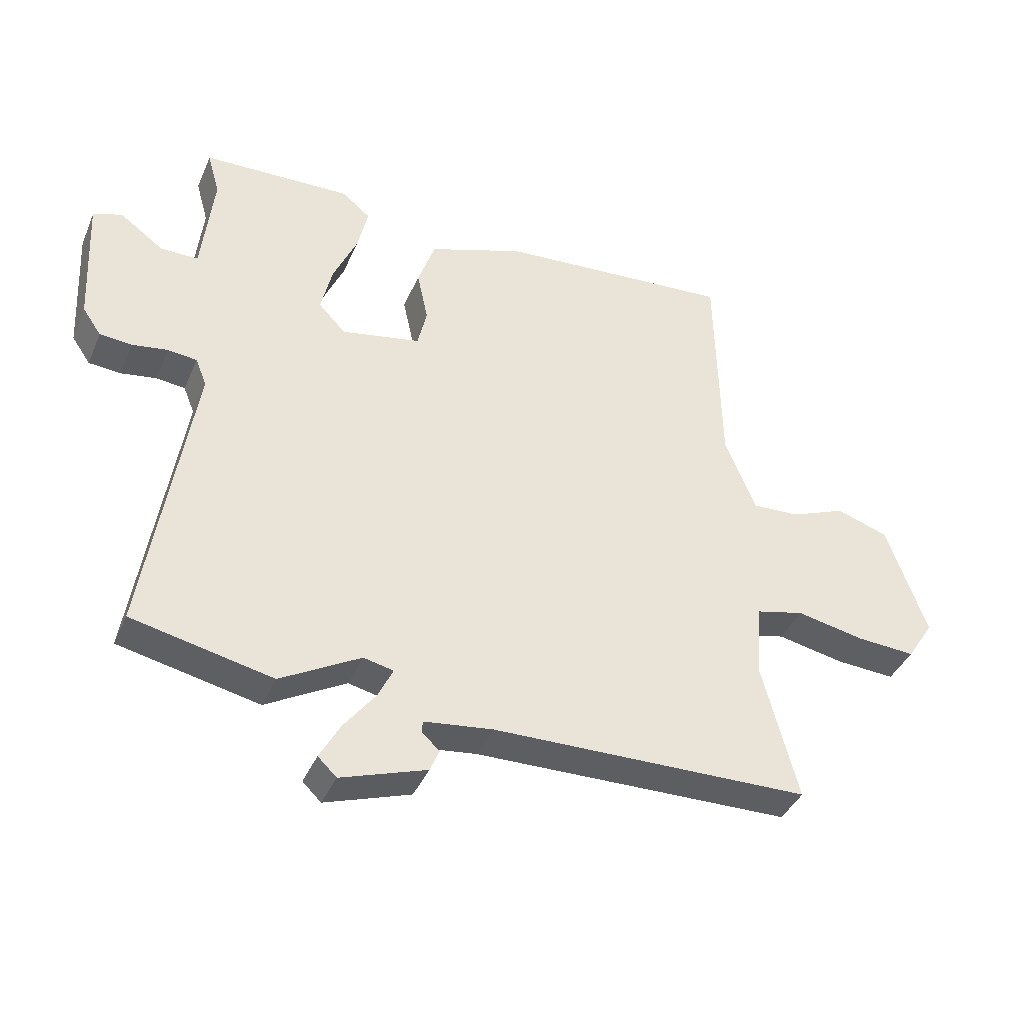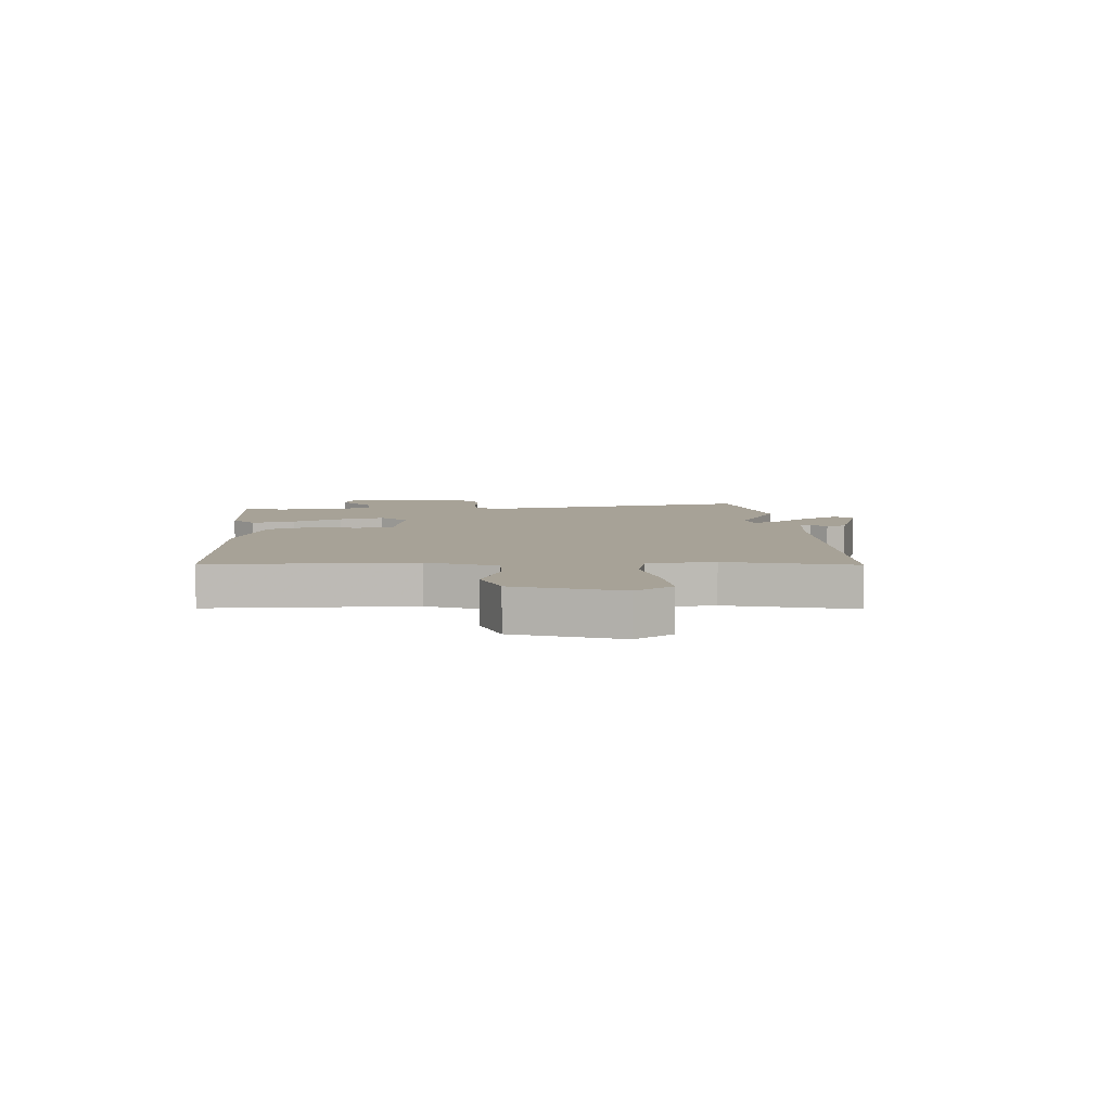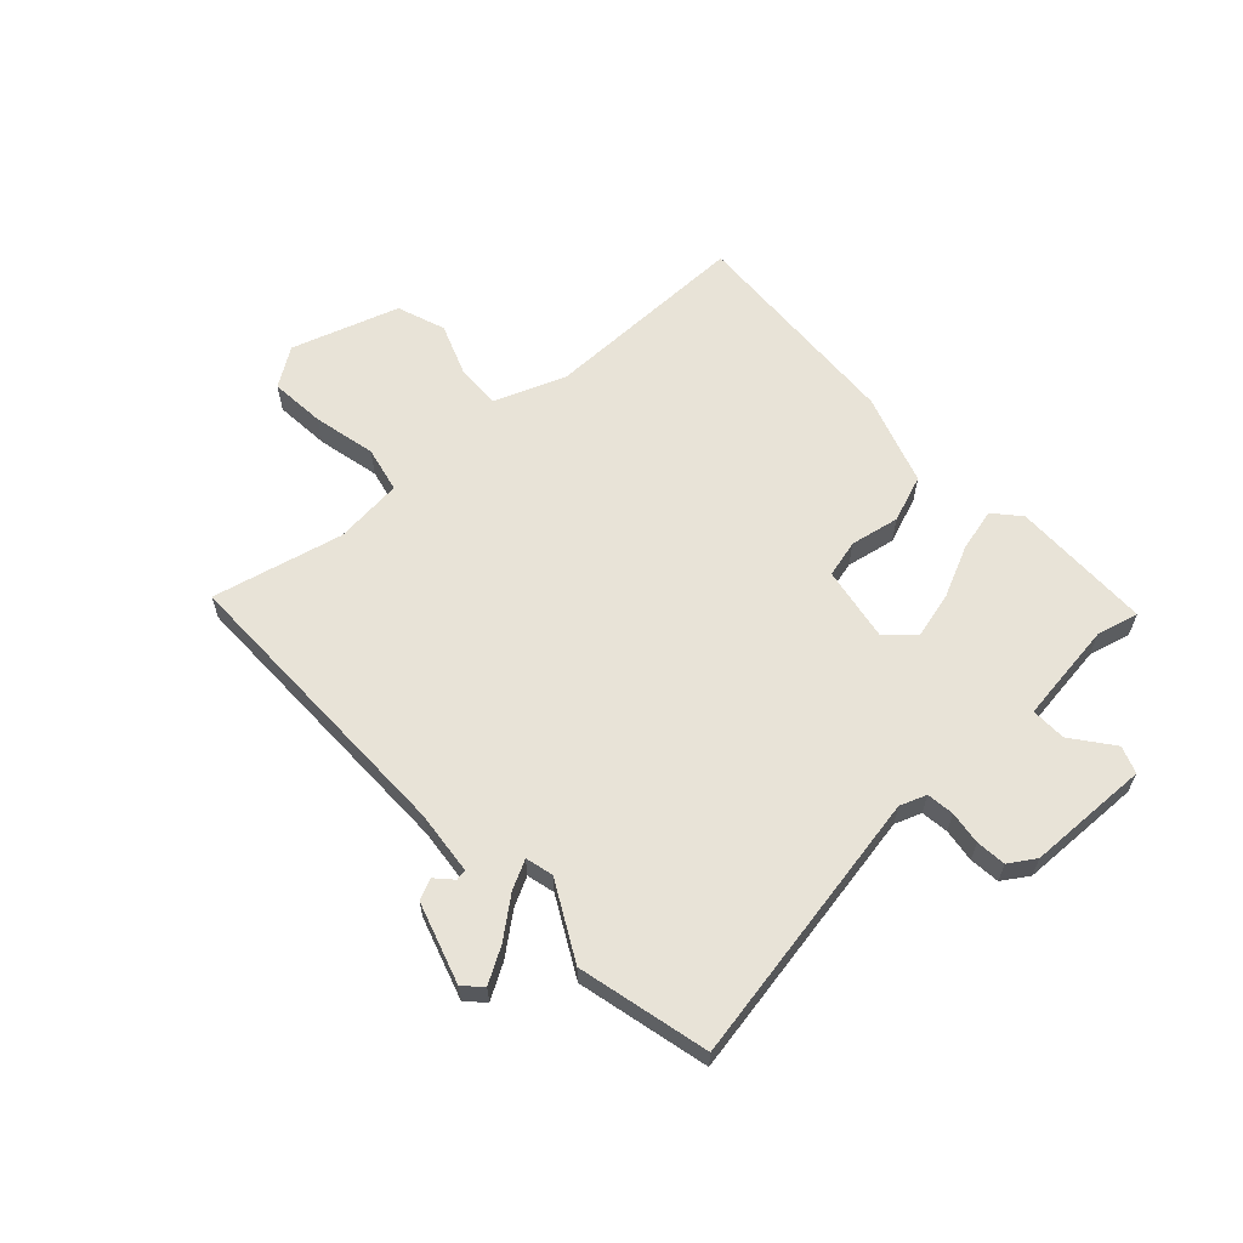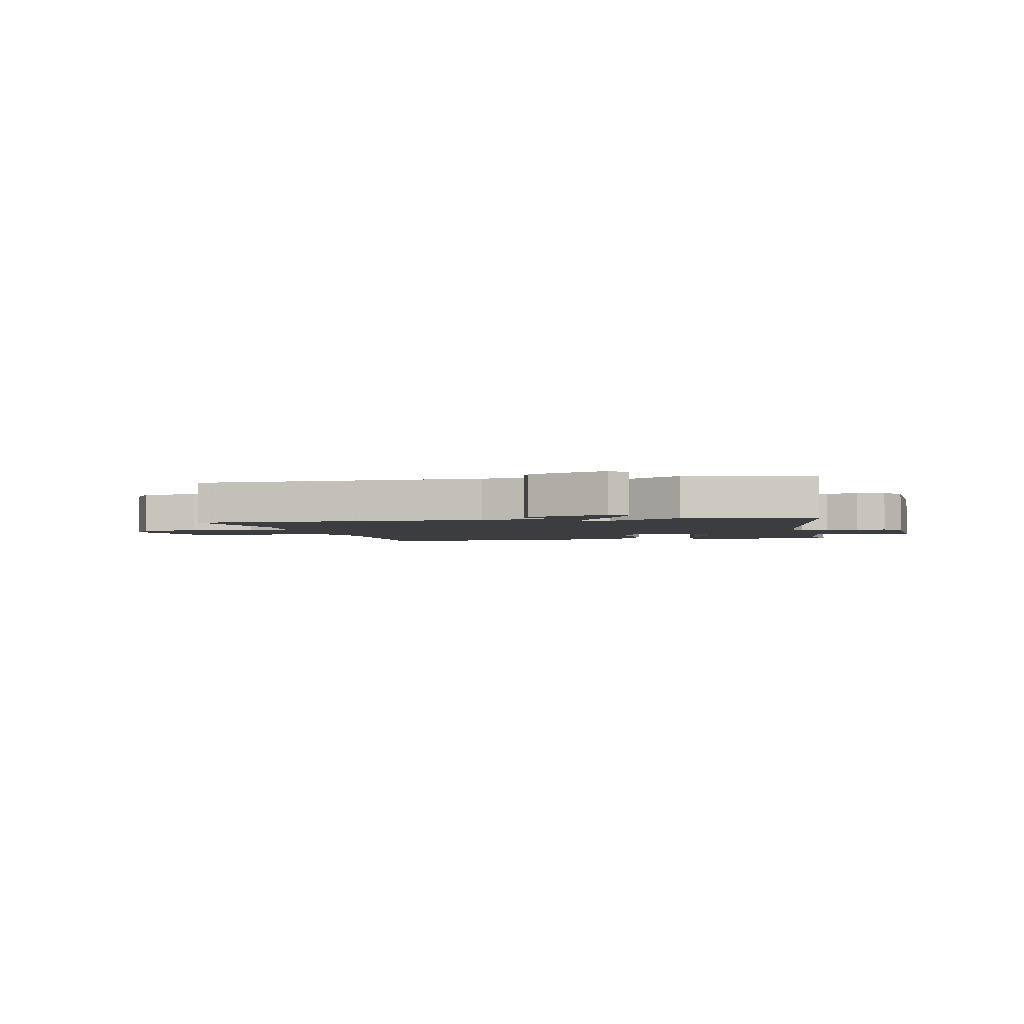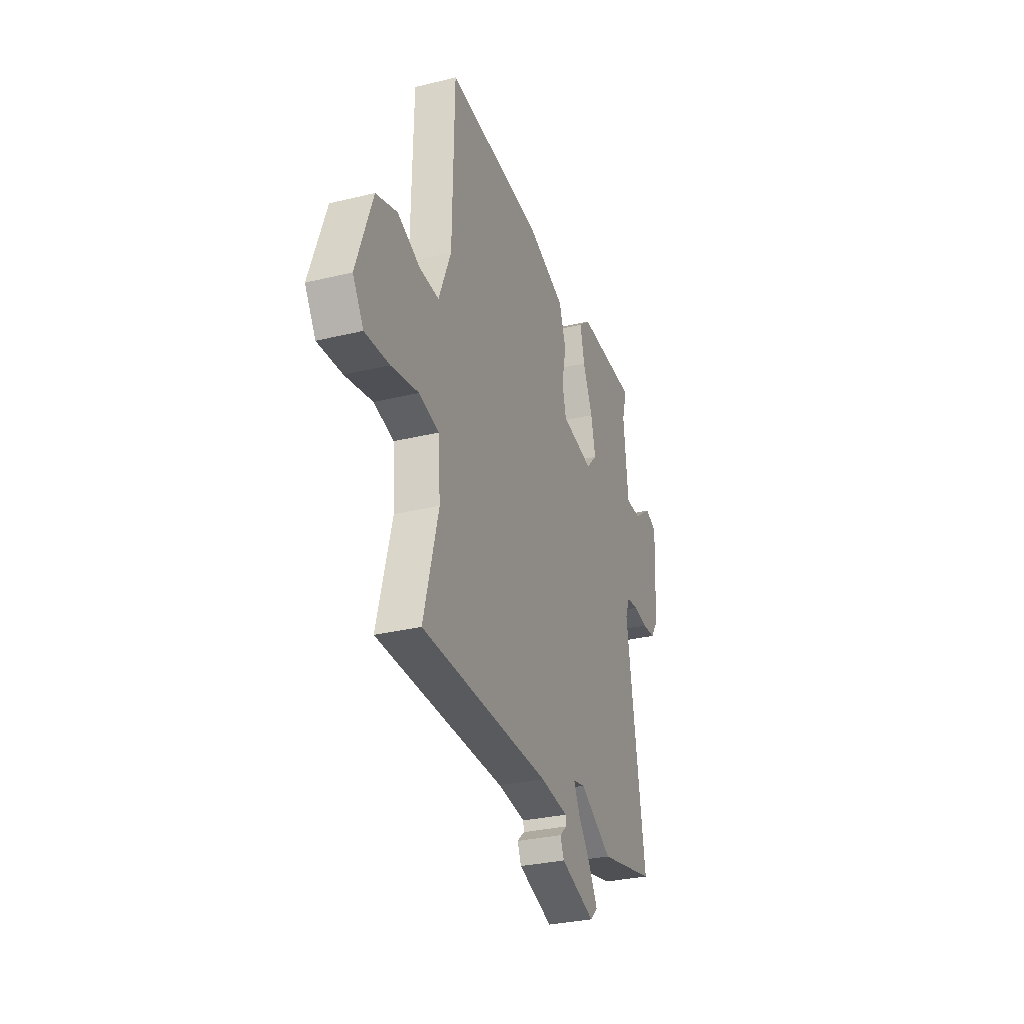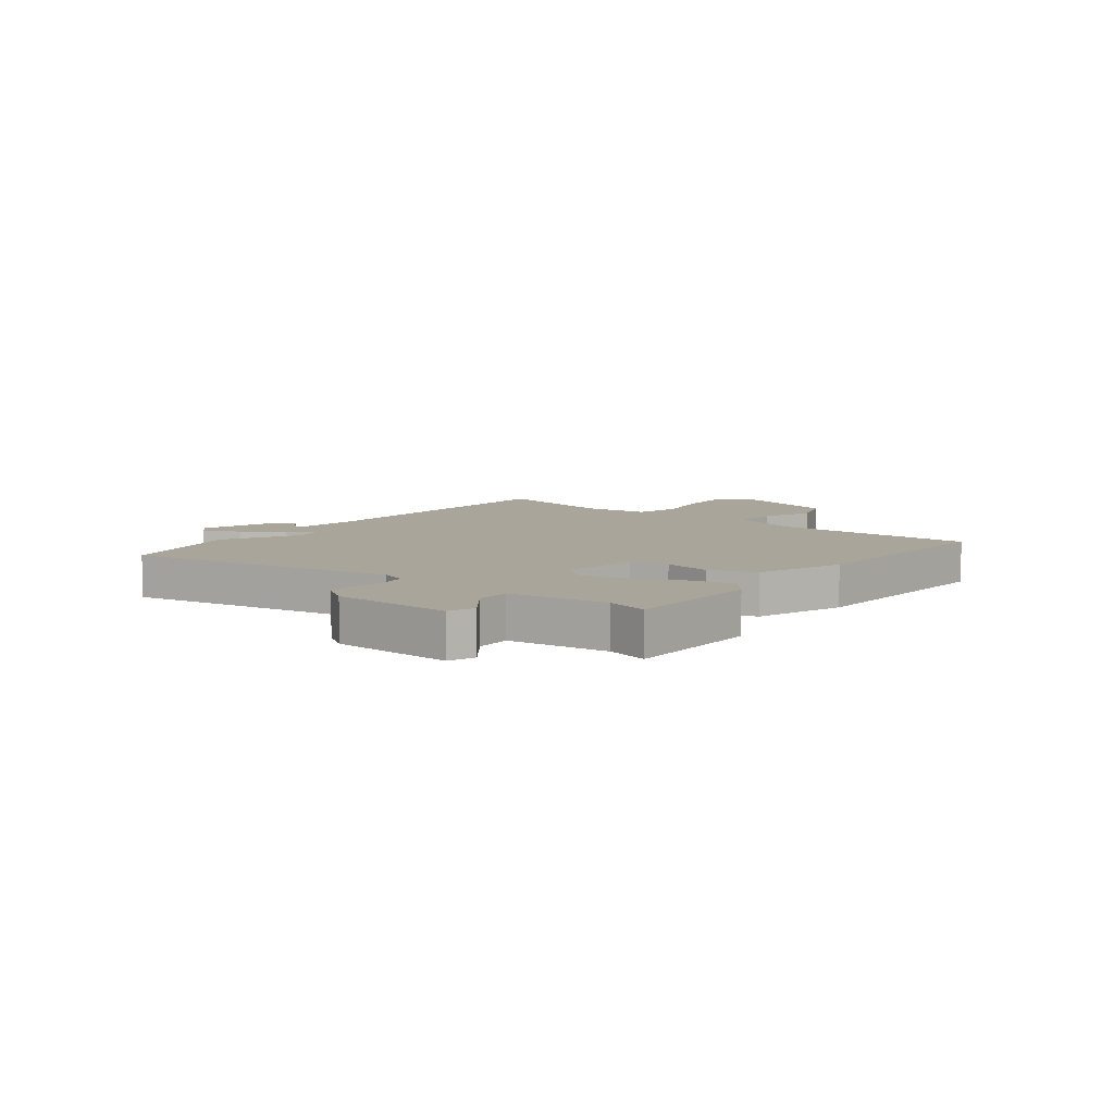
<metadata>
{"format":"obj","ext":"obj","renderer":"f3d","projection":"perspective","resolution":1024,"background":"white","views":[{"elev":-39.7,"azim":-21.9,"up":"+Z"},{"elev":6.6,"azim":85.4,"up":"+Y"},{"elev":62.0,"azim":-134.0,"up":"+Y"},{"elev":-2.7,"azim":-168.3,"up":"+Y"},{"elev":-30.6,"azim":109.3,"up":"+Z"},{"elev":7.7,"azim":-53.0,"up":"+Y"}]}
</metadata>
<code>
v 0.449 0.07 0.514
v 0.456 0.07 0.156
v 0.505 0.07 0.035
v 0.582 0.07 0.039
v 0.671 0.07 0.075
v 0.755 0.07 0.047
v 0.819 0.07 -0.136
v 0.776 0.07 -0.203
v 0.68 0.07 -0.197
v 0.572 0.07 -0.175
v 0.493 0.07 -0.194
v 0.484 0.07 -0.312
v 0.542 0.07 -0.535
v 0.03 0.07 -0.544
v -0.081 0.07 -0.558
v -0.083 0.07 -0.577
v -0.054 0.07 -0.603
v -0.069 0.07 -0.639
v -0.207 0.07 -0.686
v -0.237 0.07 -0.657
v -0.204 0.07 -0.597
v -0.153 0.07 -0.53
v -0.129 0.07 -0.48
v -0.177 0.07 -0.469
v -0.306 0.07 -0.542
v -0.532 0.07 -0.493
v -0.458 0.07 -0.017
v -0.476 0.07 0.028
v -0.523 0.07 0.033
v -0.58 0.07 0.024
v -0.632 0.07 0.028
v -0.662 0.07 0.072
v -0.673 0.07 0.283
v -0.627 0.07 0.301
v -0.556 0.07 0.249
v -0.495 0.07 0.249
v -0.476 0.07 0.423
v -0.496 0.07 0.495
v -0.255 0.07 0.503
v -0.209 0.07 0.465
v -0.226 0.07 0.39
v -0.265 0.07 0.301
v -0.283 0.07 0.222
v -0.239 0.07 0.176
v -0.111 0.07 0.201
v -0.096 0.07 0.266
v -0.114 0.07 0.35
v -0.086 0.07 0.431
v 0.069 0.07 0.486
v 0.449 0 0.514
v 0.456 0 0.156
v 0.505 0 0.035
v 0.582 0 0.039
v 0.671 0 0.075
v 0.755 0 0.047
v 0.819 0 -0.136
v 0.776 0 -0.203
v 0.68 0 -0.197
v 0.572 0 -0.175
v 0.493 0 -0.194
v 0.484 0 -0.312
v 0.542 0 -0.535
v 0.03 0 -0.544
v -0.081 0 -0.558
v -0.083 0 -0.577
v -0.054 0 -0.603
v -0.069 0 -0.639
v -0.207 0 -0.686
v -0.237 0 -0.657
v -0.204 0 -0.597
v -0.153 0 -0.53
v -0.129 0 -0.48
v -0.177 0 -0.469
v -0.306 0 -0.542
v -0.532 0 -0.493
v -0.458 0 -0.017
v -0.476 0 0.028
v -0.523 0 0.033
v -0.58 0 0.024
v -0.632 0 0.028
v -0.662 0 0.072
v -0.673 0 0.283
v -0.627 0 0.301
v -0.556 0 0.249
v -0.495 0 0.249
v -0.476 0 0.423
v -0.496 0 0.495
v -0.255 0 0.503
v -0.209 0 0.465
v -0.226 0 0.39
v -0.265 0 0.301
v -0.283 0 0.222
v -0.239 0 0.176
v -0.111 0 0.201
v -0.096 0 0.266
v -0.114 0 0.35
v -0.086 0 0.431
v 0.069 0 0.486
f 49 1 2
f 48 49 2
f 47 48 2
f 46 47 2
f 45 46 2 3
f 44 45 3
f 40 41 42
f 39 40 42
f 38 39 42
f 37 38 42
f 36 37 42 43
f 35 36 43 44
f 33 34 35
f 32 33 35
f 31 32 35
f 30 31 35
f 29 30 35
f 28 29 35 44
f 24 25 26 27
f 28 44 3
f 27 28 3
f 24 27 3
f 23 24 3
f 20 21 22
f 19 20 22
f 18 19 22
f 17 18 22
f 16 17 22
f 15 16 22 23
f 12 13 14
f 15 23 3
f 14 15 3
f 12 14 3
f 11 12 3
f 8 9 10
f 7 8 10
f 6 7 10
f 5 6 10
f 4 5 10
f 3 4 10 11
f 51 50 98
f 51 98 97
f 51 97 96
f 51 96 95
f 52 51 95 94
f 52 94 93
f 91 90 89
f 91 89 88
f 91 88 87
f 91 87 86
f 92 91 86 85
f 93 92 85 84
f 84 83 82
f 84 82 81
f 84 81 80
f 84 80 79
f 84 79 78
f 93 84 78 77
f 76 75 74 73
f 52 93 77
f 52 77 76
f 52 76 73
f 52 73 72
f 71 70 69
f 71 69 68
f 71 68 67
f 71 67 66
f 71 66 65
f 72 71 65 64
f 63 62 61
f 52 72 64
f 52 64 63
f 52 63 61
f 52 61 60
f 59 58 57
f 59 57 56
f 59 56 55
f 59 55 54
f 59 54 53
f 60 59 53 52
f 1 50 51 2
f 2 51 52 3
f 3 52 53 4
f 4 53 54 5
f 5 54 55 6
f 6 55 56 7
f 7 56 57 8
f 8 57 58 9
f 9 58 59 10
f 10 59 60 11
f 11 60 61 12
f 12 61 62 13
f 13 62 63 14
f 14 63 64 15
f 15 64 65 16
f 16 65 66 17
f 17 66 67 18
f 18 67 68 19
f 19 68 69 20
f 20 69 70 21
f 21 70 71 22
f 22 71 72 23
f 23 72 73 24
f 24 73 74 25
f 25 74 75 26
f 26 75 76 27
f 27 76 77 28
f 28 77 78 29
f 29 78 79 30
f 30 79 80 31
f 31 80 81 32
f 32 81 82 33
f 33 82 83 34
f 34 83 84 35
f 35 84 85 36
f 36 85 86 37
f 37 86 87 38
f 38 87 88 39
f 39 88 89 40
f 40 89 90 41
f 41 90 91 42
f 42 91 92 43
f 43 92 93 44
f 44 93 94 45
f 45 94 95 46
f 46 95 96 47
f 47 96 97 48
f 48 97 98 49
f 49 98 50 1

</code>
